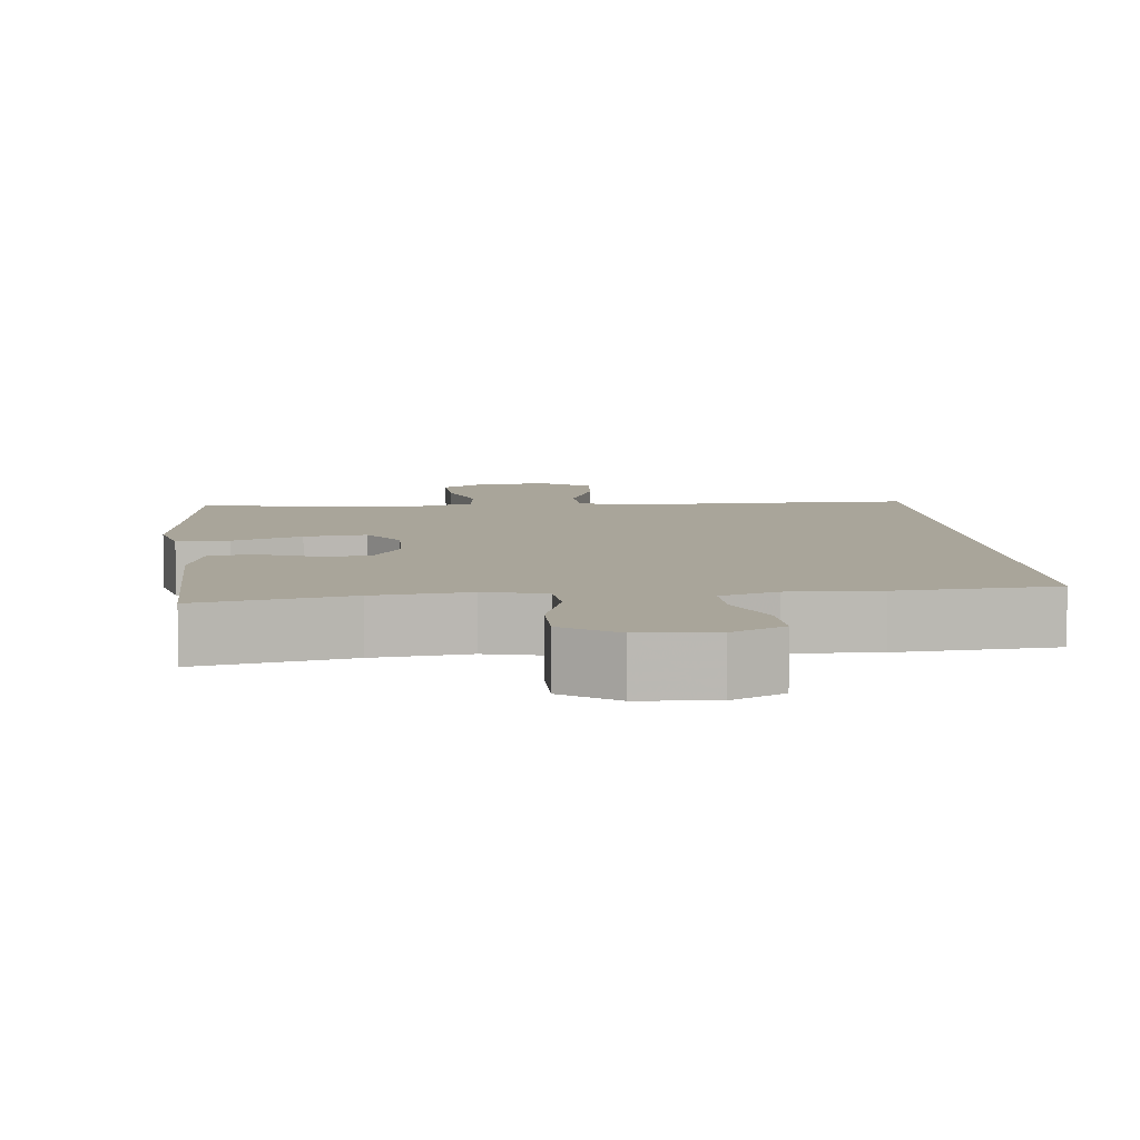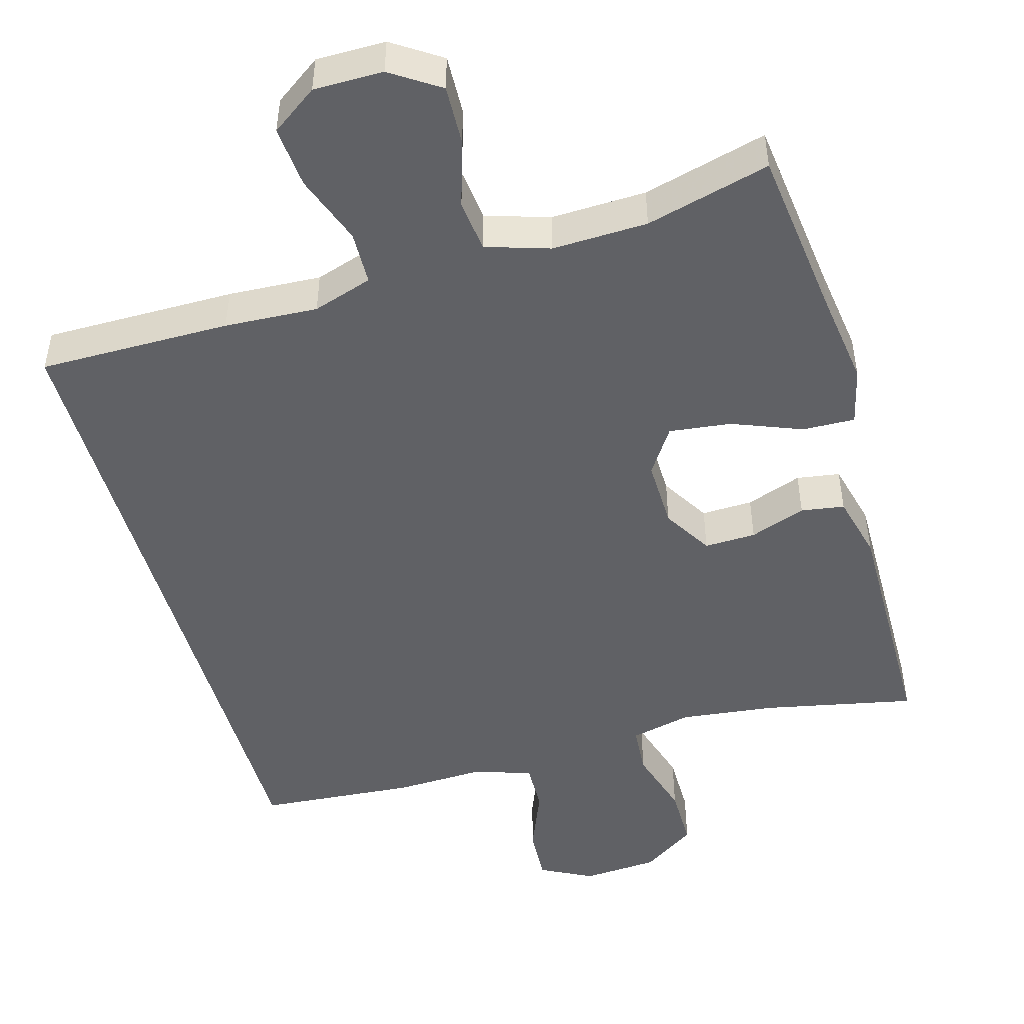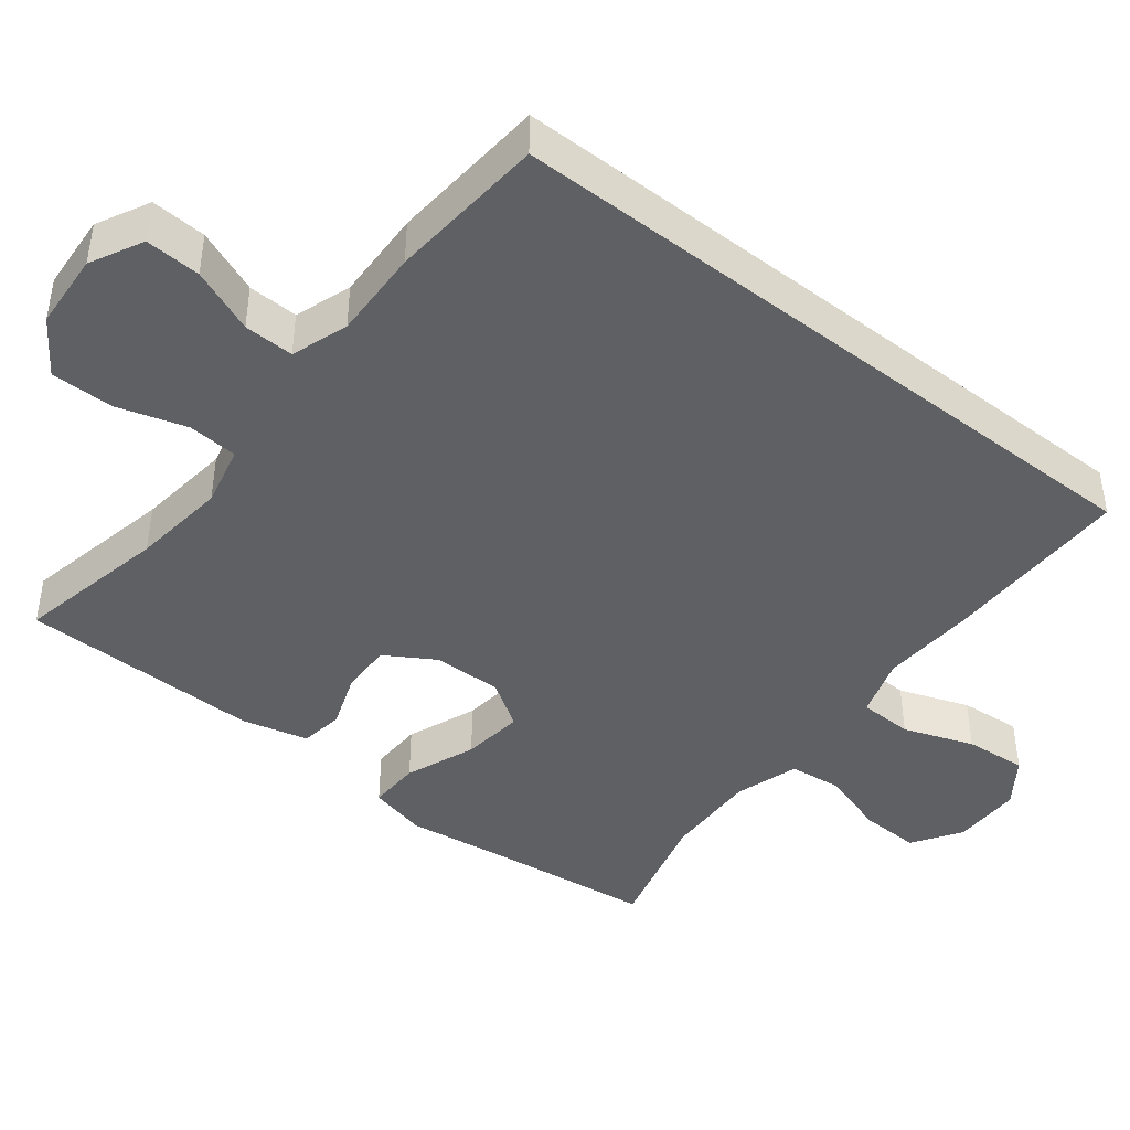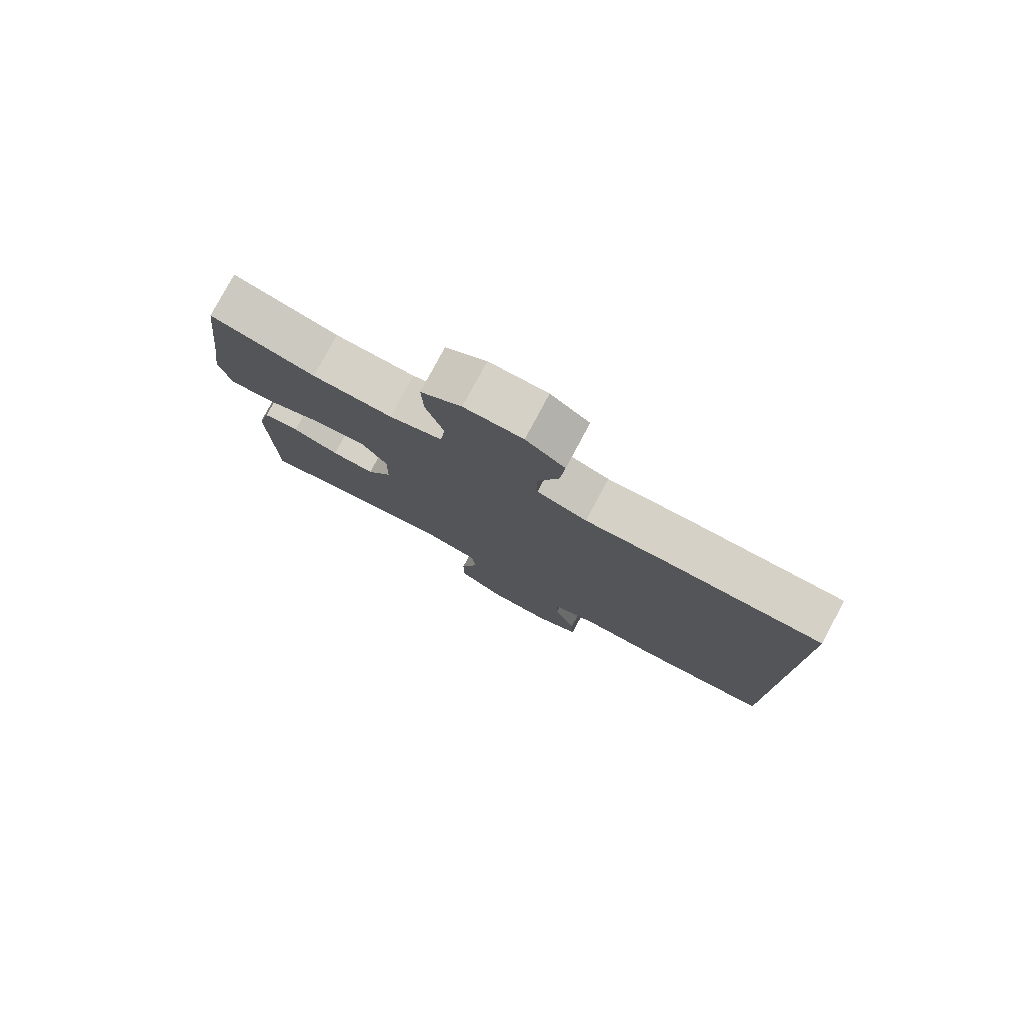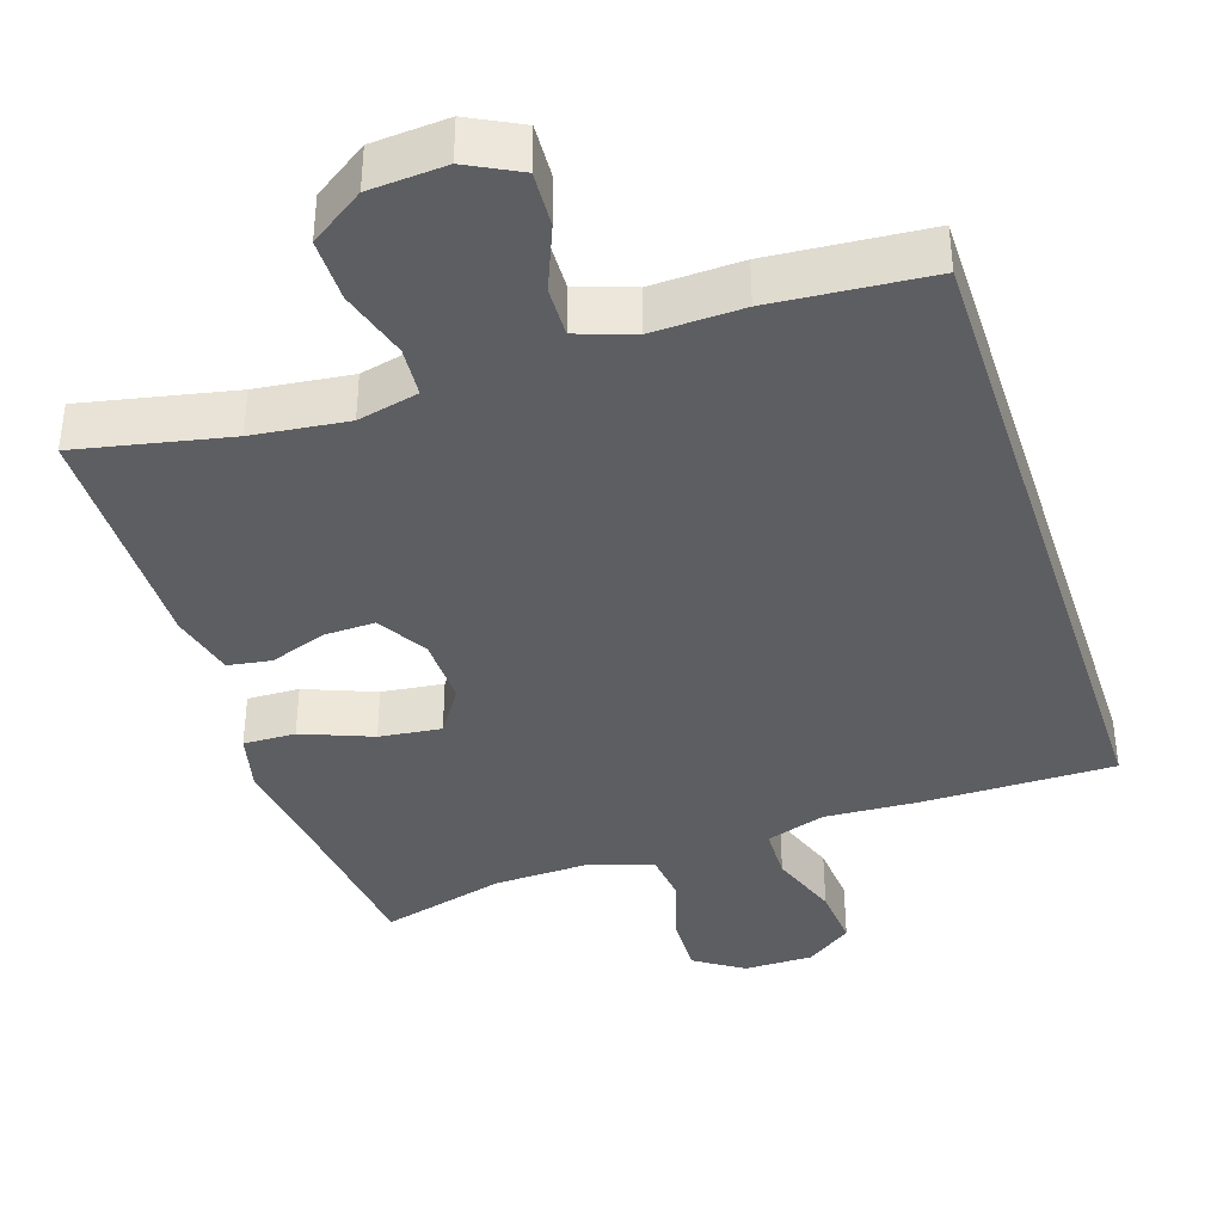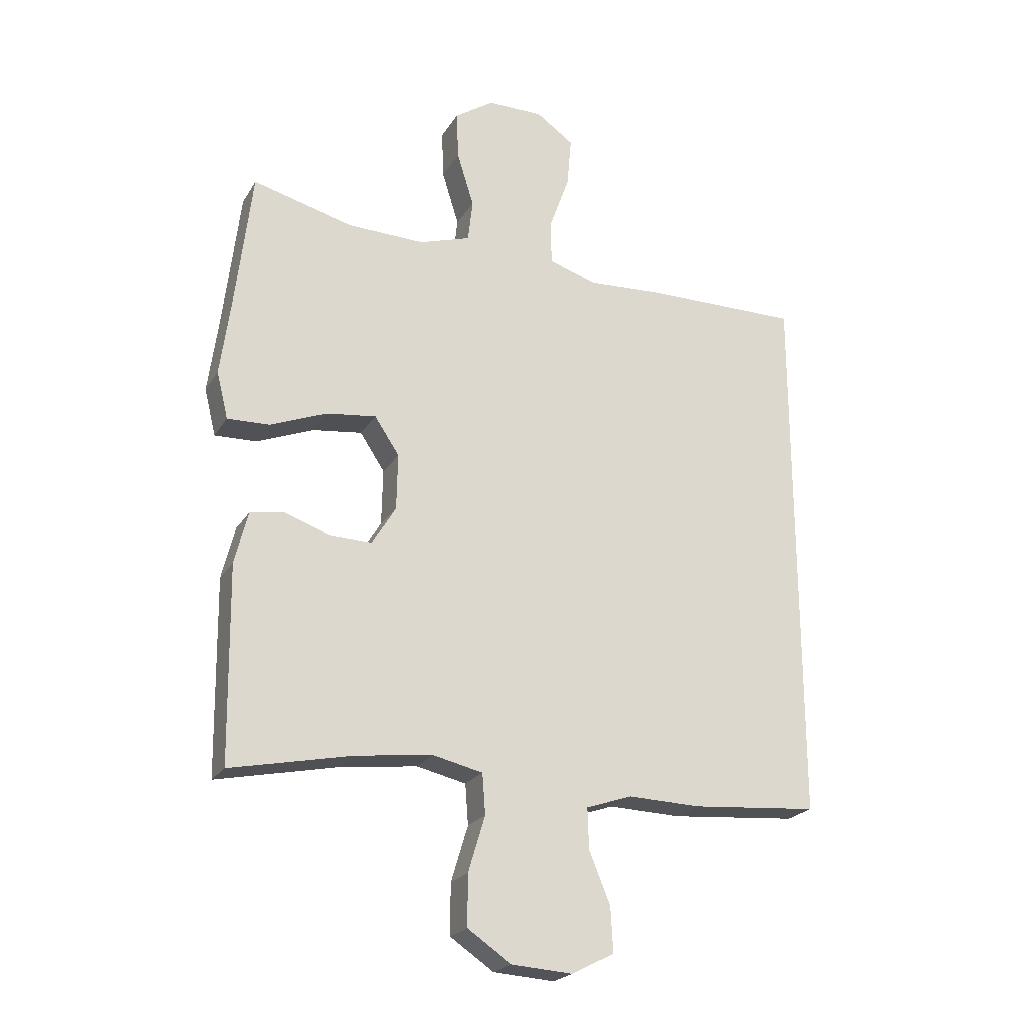
<metadata>
{"format":"obj","ext":"obj","renderer":"f3d","projection":"perspective","resolution":1024,"background":"white","views":[{"elev":7.5,"azim":174.4,"up":"+Y"},{"elev":-48.4,"azim":15.9,"up":"+Y"},{"elev":-43.5,"azim":-128.1,"up":"+Y"},{"elev":79.2,"azim":-151.8,"up":"+Z"},{"elev":-38.9,"azim":-161.8,"up":"+Y"},{"elev":-22.3,"azim":156.7,"up":"+Z"}]}
</metadata>
<code>
v -0.5 0.07 0.451
v -0.243 0.07 0.45
v -0.118 0.07 0.443
v -0.038 0.07 0.469
v -0.036 0.07 0.541
v -0.07 0.07 0.635
v -0.077 0.07 0.718
v -0.015 0.07 0.762
v 0.078 0.07 0.762
v 0.143 0.07 0.719
v 0.14 0.07 0.639
v 0.112 0.07 0.549
v 0.12 0.07 0.479
v 0.205 0.07 0.452
v 0.333 0.07 0.456
v 0.5 0.07 0.5
v 0.528 0.07 0.266
v 0.545 0.07 0.142
v 0.526 0.07 0.064
v 0.456 0.07 0.066
v 0.362 0.07 0.103
v 0.279 0.07 0.113
v 0.238 0.07 0.051
v 0.24 0.07 -0.042
v 0.28 0.07 -0.108
v 0.349 0.07 -0.106
v 0.424 0.07 -0.079
v 0.482 0.07 -0.088
v 0.504 0.07 -0.176
v 0.5 0.07 -0.5
v 0.297 0.07 -0.458
v 0.17 0.07 -0.443
v 0.088 0.07 -0.462
v 0.083 0.07 -0.529
v 0.111 0.07 -0.622
v 0.111 0.07 -0.706
v 0.039 0.07 -0.755
v -0.063 0.07 -0.762
v -0.133 0.07 -0.726
v -0.129 0.07 -0.652
v -0.094 0.07 -0.566
v -0.092 0.07 -0.499
v -0.168 0.07 -0.473
v -0.289 0.07 -0.477
v -0.5 0.07 -0.46
v -0.5 0 0.451
v -0.243 0 0.45
v -0.118 0 0.443
v -0.038 0 0.469
v -0.036 0 0.541
v -0.07 0 0.635
v -0.077 0 0.718
v -0.015 0 0.762
v 0.078 0 0.762
v 0.143 0 0.719
v 0.14 0 0.639
v 0.112 0 0.549
v 0.12 0 0.479
v 0.205 0 0.452
v 0.333 0 0.456
v 0.5 0 0.5
v 0.528 0 0.266
v 0.545 0 0.142
v 0.526 0 0.064
v 0.456 0 0.066
v 0.362 0 0.103
v 0.279 0 0.113
v 0.238 0 0.051
v 0.24 0 -0.042
v 0.28 0 -0.108
v 0.349 0 -0.106
v 0.424 0 -0.079
v 0.482 0 -0.088
v 0.504 0 -0.176
v 0.5 0 -0.5
v 0.297 0 -0.458
v 0.17 0 -0.443
v 0.088 0 -0.462
v 0.083 0 -0.529
v 0.111 0 -0.622
v 0.111 0 -0.706
v 0.039 0 -0.755
v -0.063 0 -0.762
v -0.133 0 -0.726
v -0.129 0 -0.652
v -0.094 0 -0.566
v -0.092 0 -0.499
v -0.168 0 -0.473
v -0.289 0 -0.477
v -0.5 0 -0.46
f 43 44 45 1
f 42 43 1 2
f 38 39 40 41
f 38 41 42
f 37 38 42
f 34 35 36 37
f 33 34 37 42
f 32 33 42 2
f 28 29 30 31
f 26 27 28 31
f 25 26 31 32
f 24 25 32 2
f 18 19 20 21
f 17 18 21 22
f 15 16 17 22
f 14 15 22 23
f 9 10 11 12
f 9 12 13
f 8 9 13
f 5 6 7 8
f 4 5 8 13
f 3 4 13 14
f 24 2 3
f 3 14 23 24
f 46 90 89 88
f 47 46 88 87
f 86 85 84 83
f 87 86 83
f 87 83 82
f 82 81 80 79
f 87 82 79 78
f 47 87 78 77
f 76 75 74 73
f 76 73 72 71
f 77 76 71 70
f 47 77 70 69
f 66 65 64 63
f 67 66 63 62
f 67 62 61 60
f 68 67 60 59
f 57 56 55 54
f 58 57 54
f 58 54 53
f 53 52 51 50
f 58 53 50 49
f 59 58 49 48
f 48 47 69
f 69 68 59 48
f 1 46 47 2
f 2 47 48 3
f 3 48 49 4
f 4 49 50 5
f 5 50 51 6
f 6 51 52 7
f 7 52 53 8
f 8 53 54 9
f 9 54 55 10
f 10 55 56 11
f 11 56 57 12
f 12 57 58 13
f 13 58 59 14
f 14 59 60 15
f 15 60 61 16
f 16 61 62 17
f 17 62 63 18
f 18 63 64 19
f 19 64 65 20
f 20 65 66 21
f 21 66 67 22
f 22 67 68 23
f 23 68 69 24
f 24 69 70 25
f 25 70 71 26
f 26 71 72 27
f 27 72 73 28
f 28 73 74 29
f 29 74 75 30
f 30 75 76 31
f 31 76 77 32
f 32 77 78 33
f 33 78 79 34
f 34 79 80 35
f 35 80 81 36
f 36 81 82 37
f 37 82 83 38
f 38 83 84 39
f 39 84 85 40
f 40 85 86 41
f 41 86 87 42
f 42 87 88 43
f 43 88 89 44
f 44 89 90 45
f 45 90 46 1

</code>
